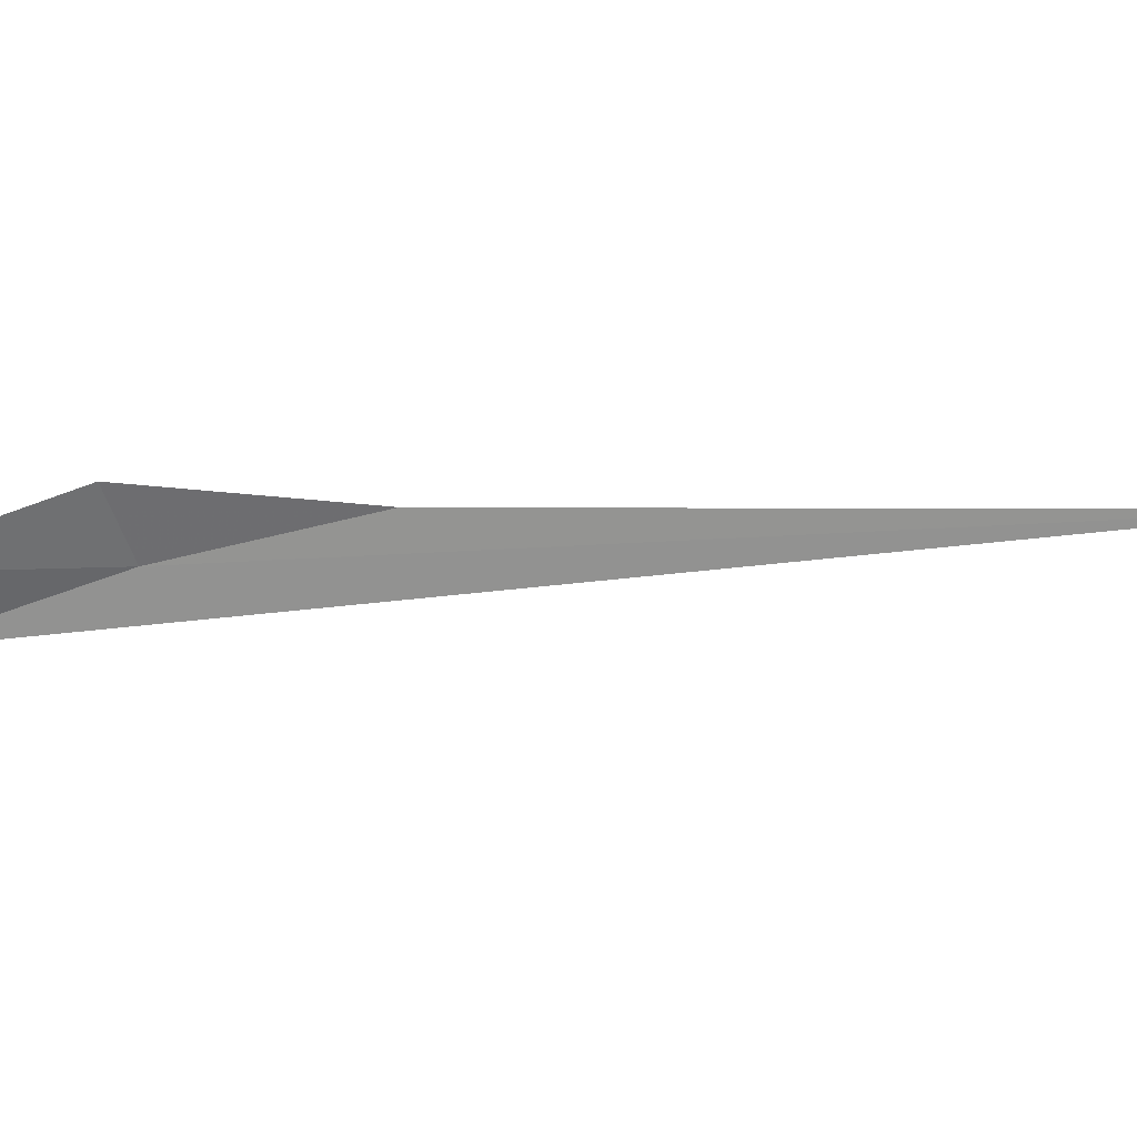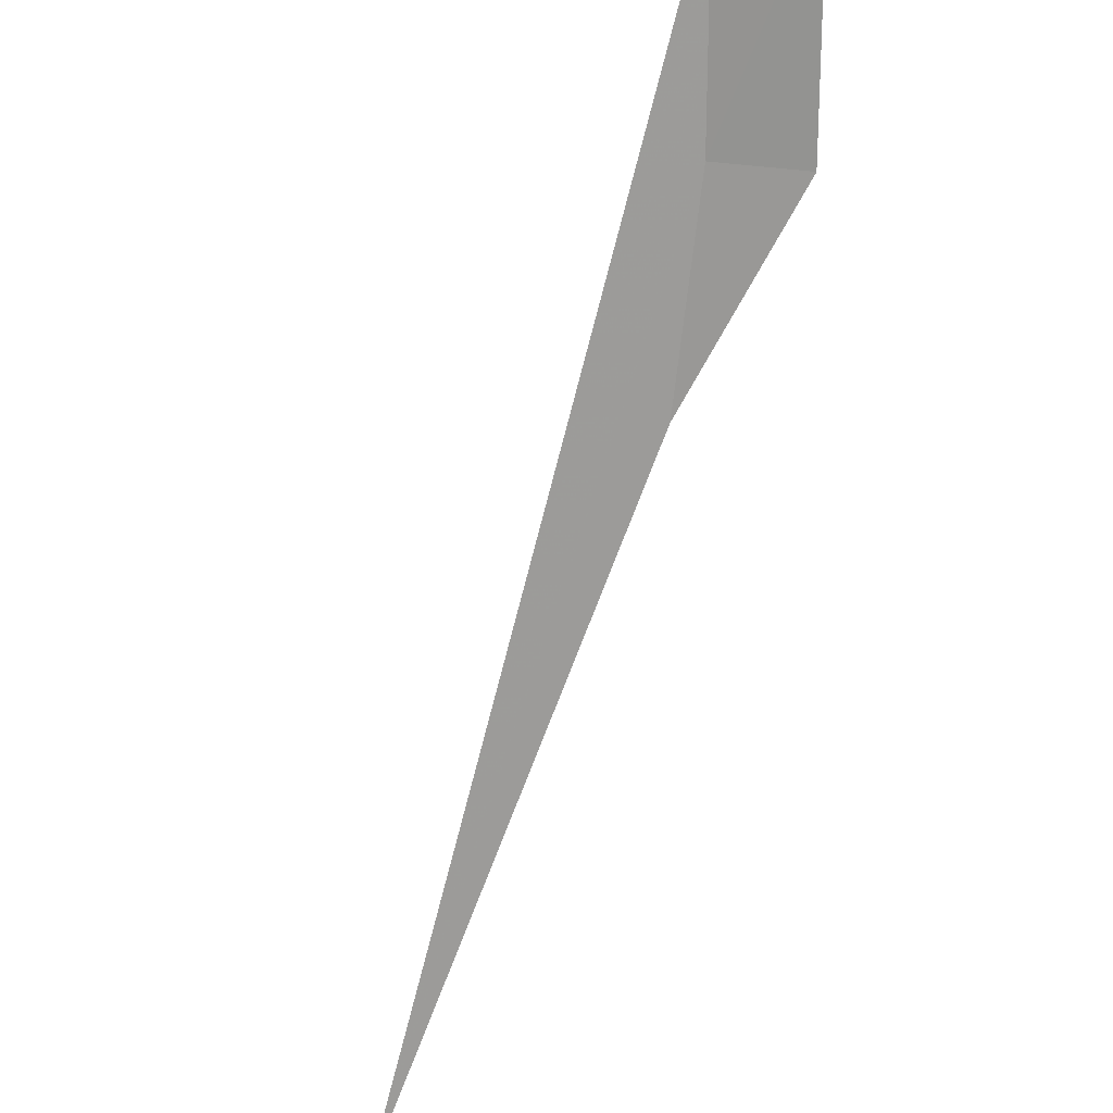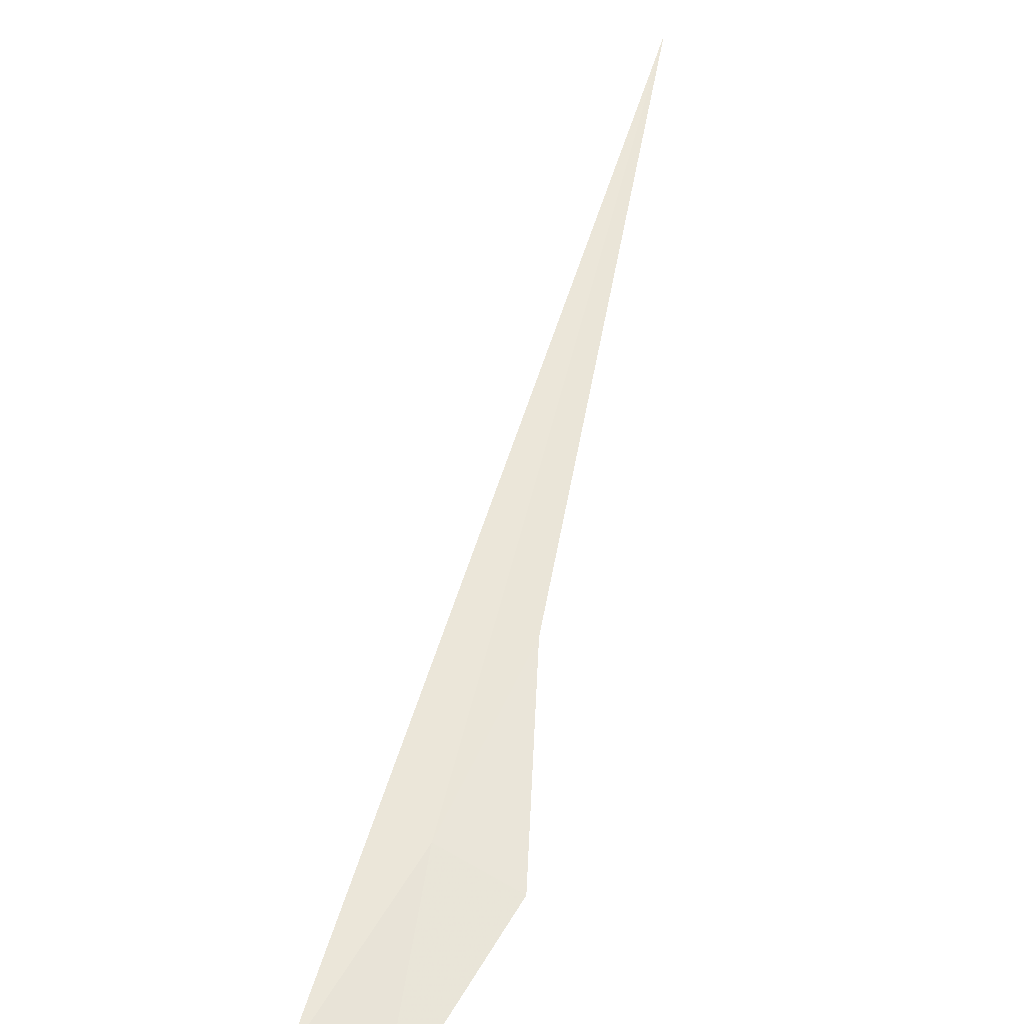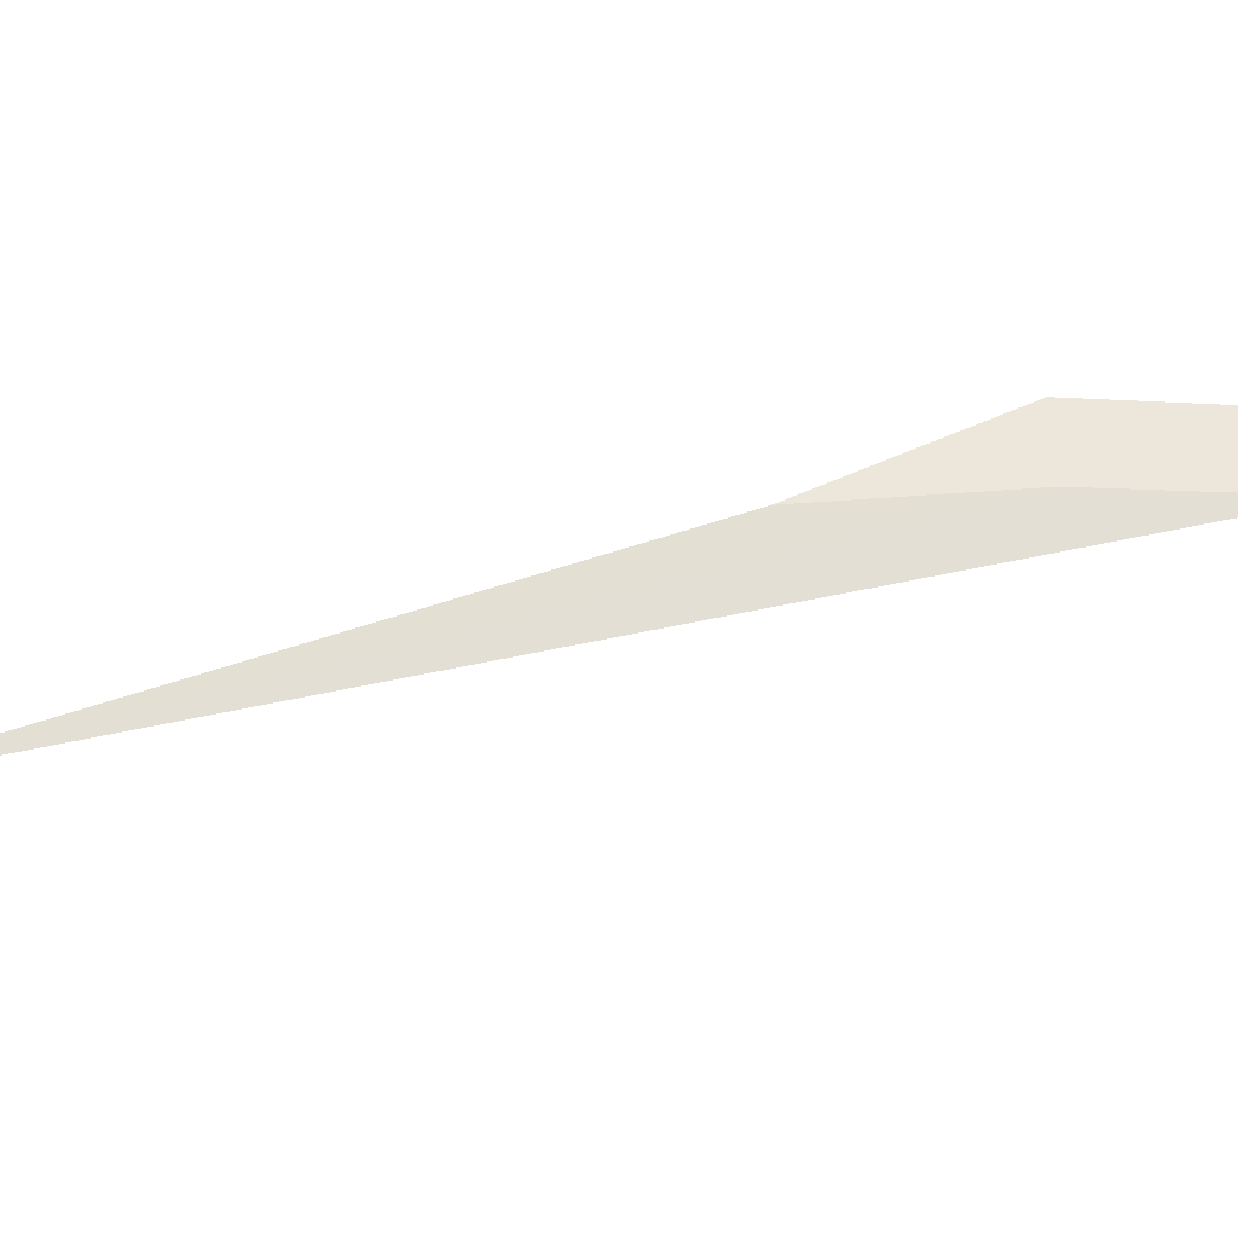
<metadata>
{"format":"obj","ext":"obj","renderer":"f3d","projection":"perspective","resolution":1024,"background":"white","views":[{"elev":-63.9,"azim":62.3,"up":"+Z"},{"elev":-70.7,"azim":-47.9,"up":"+Z"},{"elev":53.7,"azim":-17.3,"up":"+Z"},{"elev":64.4,"azim":-135.9,"up":"+Z"}]}
</metadata>
<code>
v 5.688 -6.403 40.01
v 5.945 -6.655 39.94
v 5.246 -7.291 39.91
v 6.285 -5.724 40.03
v 5.021 -7.013 40
v 7.716 -2.972 40.03
f 1 3 2
f 1 2 4
f 1 5 3
f 1 4 6
f 1 6 5

</code>
